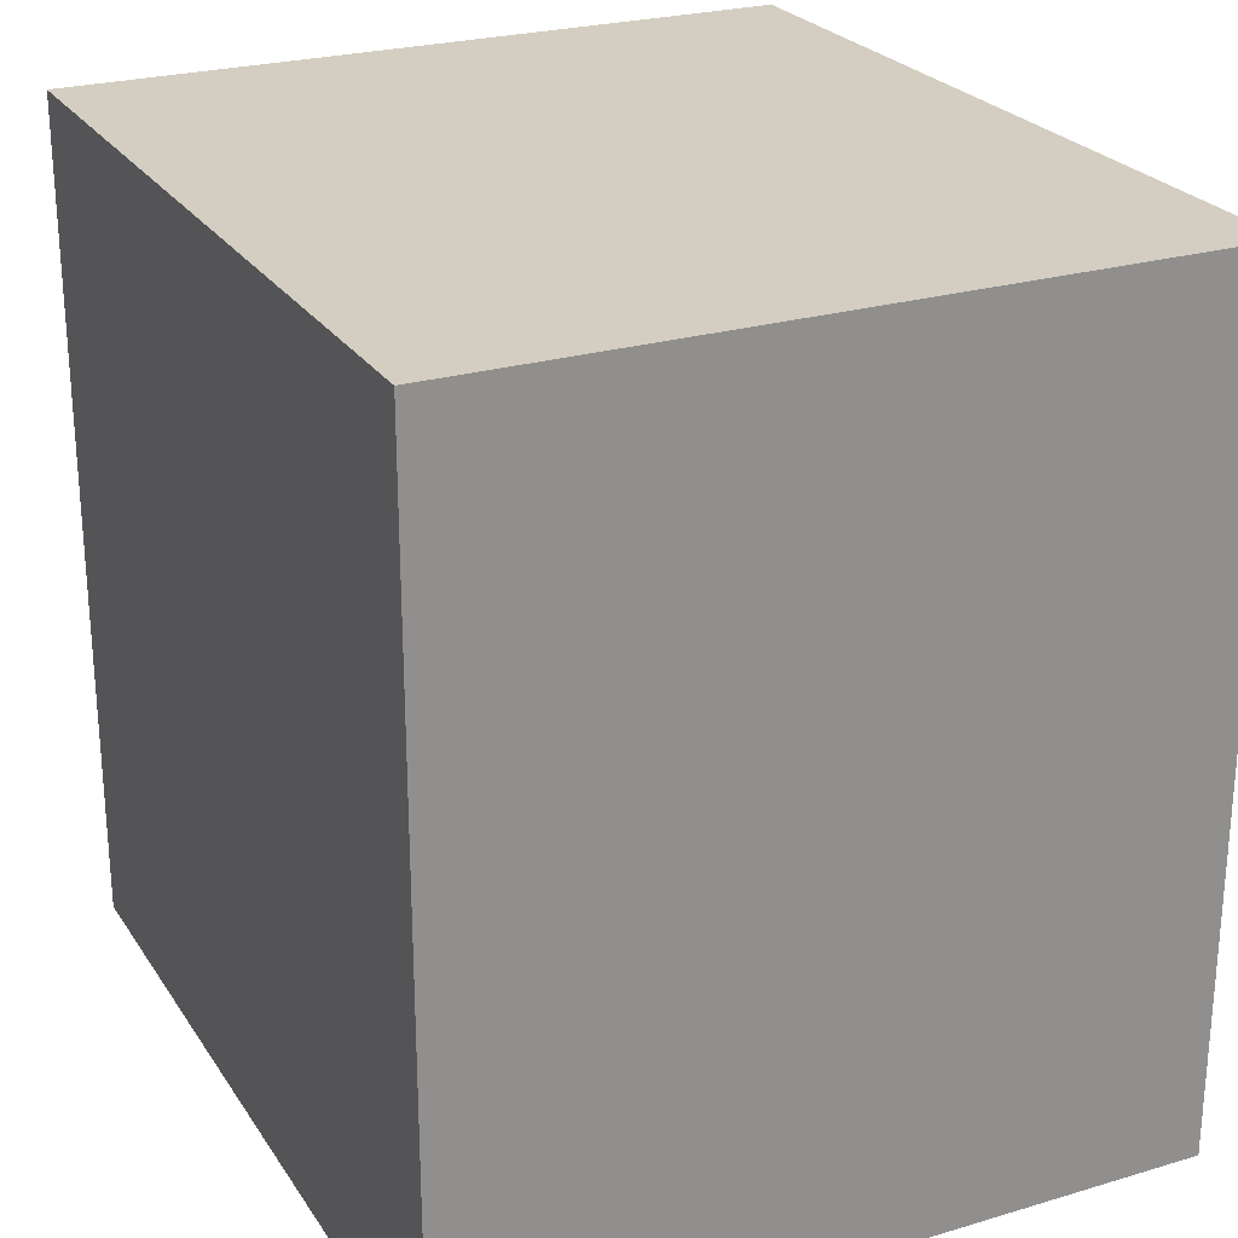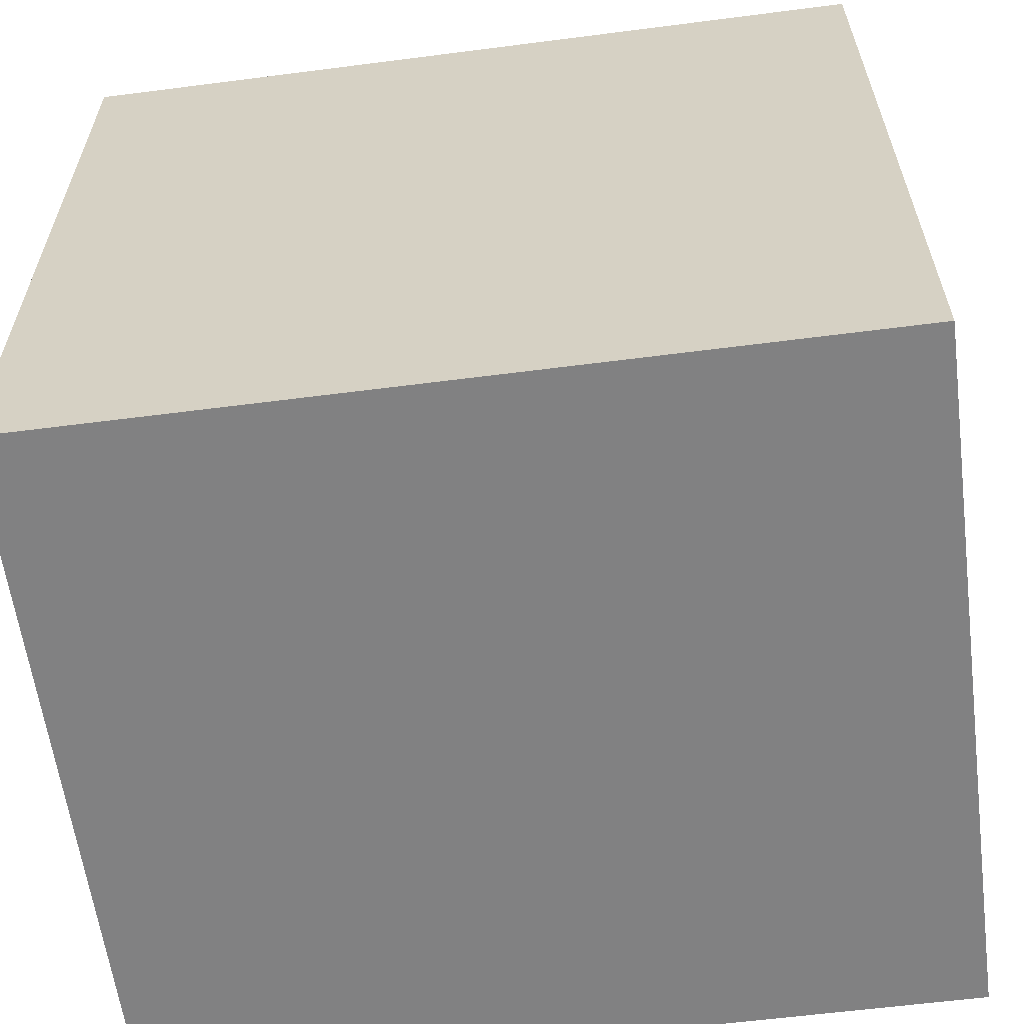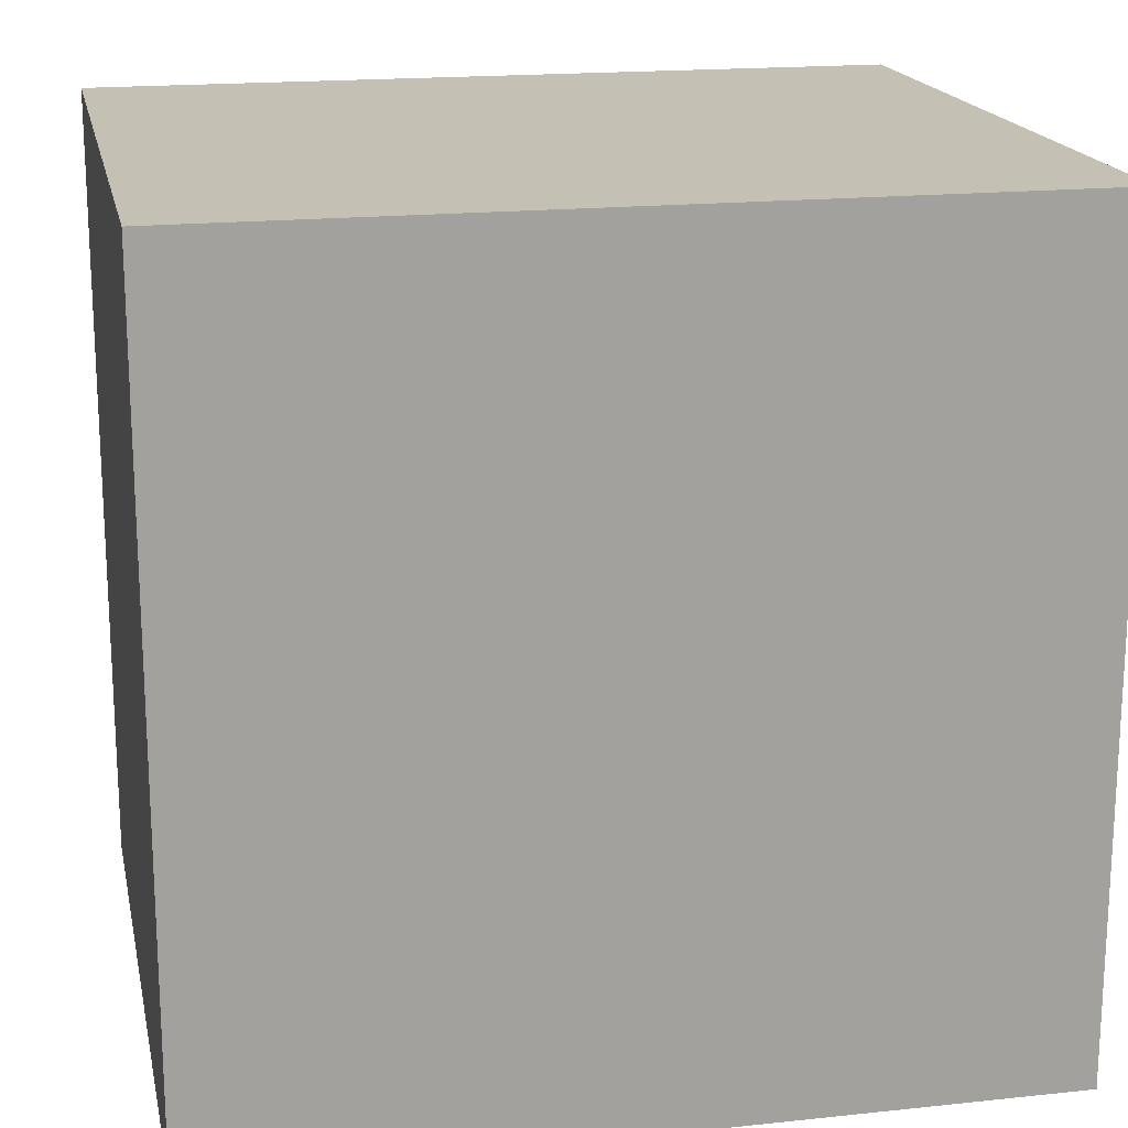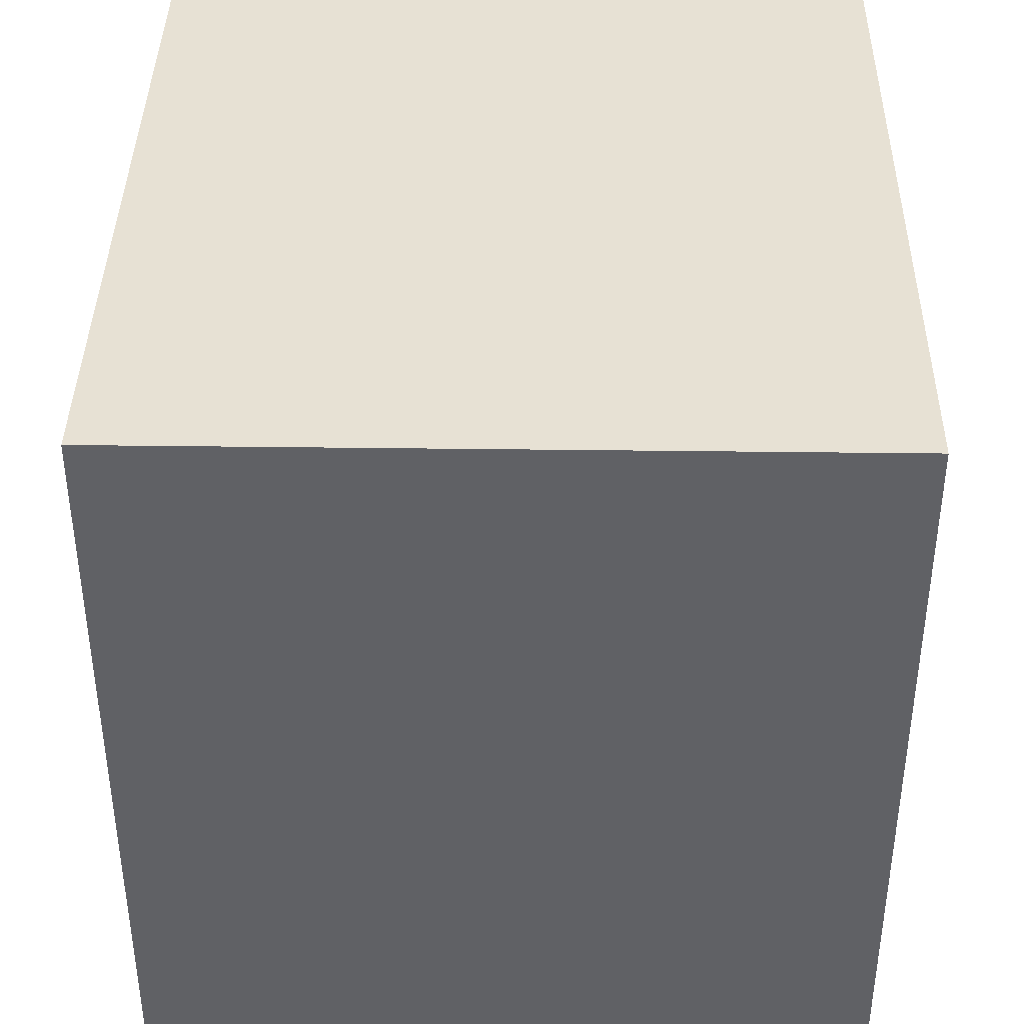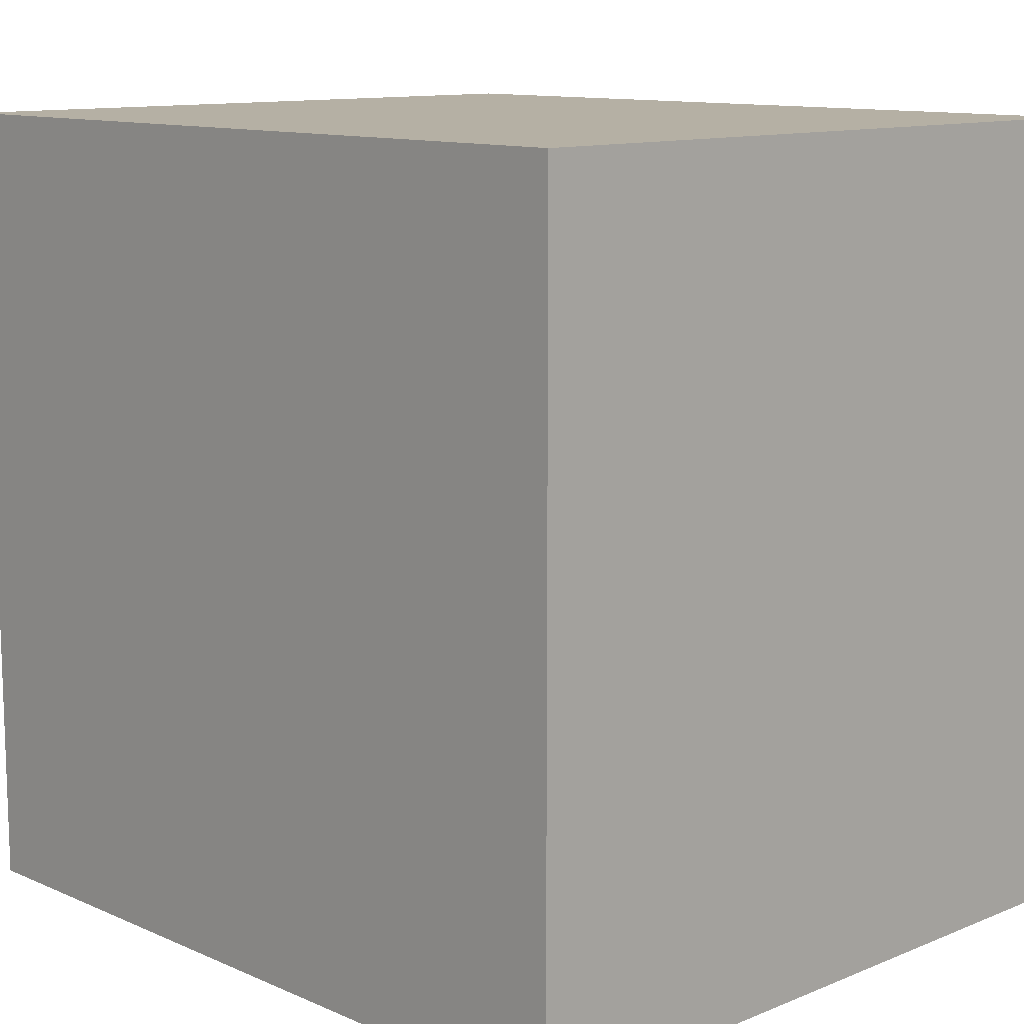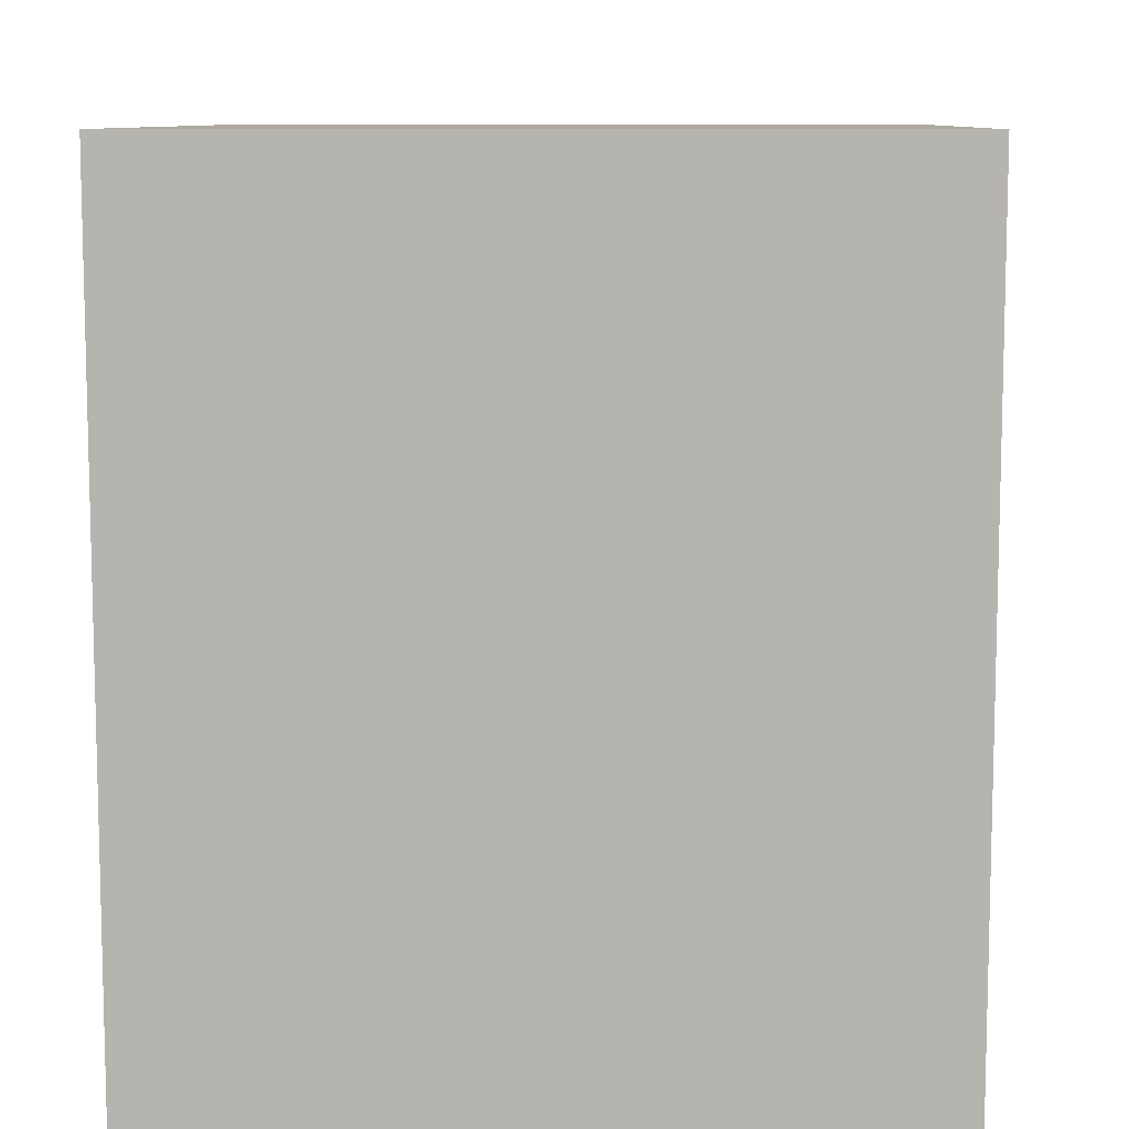
<metadata>
{"format":"obj","ext":"obj","renderer":"f3d","projection":"perspective","resolution":1024,"background":"white","views":[{"elev":25.0,"azim":154.3,"up":"+Z"},{"elev":-60.5,"azim":-82.5,"up":"+Y"},{"elev":18.0,"azim":78.3,"up":"+Y"},{"elev":39.6,"azim":-179.1,"up":"+Y"},{"elev":11.6,"azim":-44.1,"up":"+Y"},{"elev":9.2,"azim":-177.5,"up":"+Y"}]}
</metadata>
<code>
g COL_PlatformCutout01_MO05
v -9.597e-07 -1.227 2.199e-06
v -9.597e-07 -3.048e-09 2.199e-06
v 1.083 -3.048e-09 2.199e-06
v 1.083 -1.227 2.199e-06
v -9.597e-07 -3.048e-09 2.199e-06
v -9.597e-07 -3.048e-09 -1.243
v 1.083 -3.048e-09 -1.243
v 1.083 -3.048e-09 2.199e-06
v -9.597e-07 -3.048e-09 -1.243
v -9.597e-07 -1.227 -1.243
v 1.083 -1.227 -1.243
v 1.083 -3.048e-09 -1.243
v -9.597e-07 -1.227 -1.243
v -9.597e-07 -1.227 2.199e-06
v 1.083 -1.227 2.199e-06
v 1.083 -1.227 -1.243
v 1.083 -1.227 2.199e-06
v 1.083 -3.048e-09 2.199e-06
v 1.083 -3.048e-09 -1.243
v 1.083 -1.227 -1.243
v -9.597e-07 -1.227 -1.243
v -9.597e-07 -3.048e-09 -1.243
v -9.597e-07 -3.048e-09 2.199e-06
v -9.597e-07 -1.227 2.199e-06
g COL_PlatformCutout01_MO05_0
f 3 2 1
f 4 3 1
f 7 6 5
f 8 7 5
f 11 10 9
f 12 11 9
f 15 14 13
f 16 15 13
f 19 18 17
f 20 19 17
f 23 22 21
f 24 23 21

</code>
